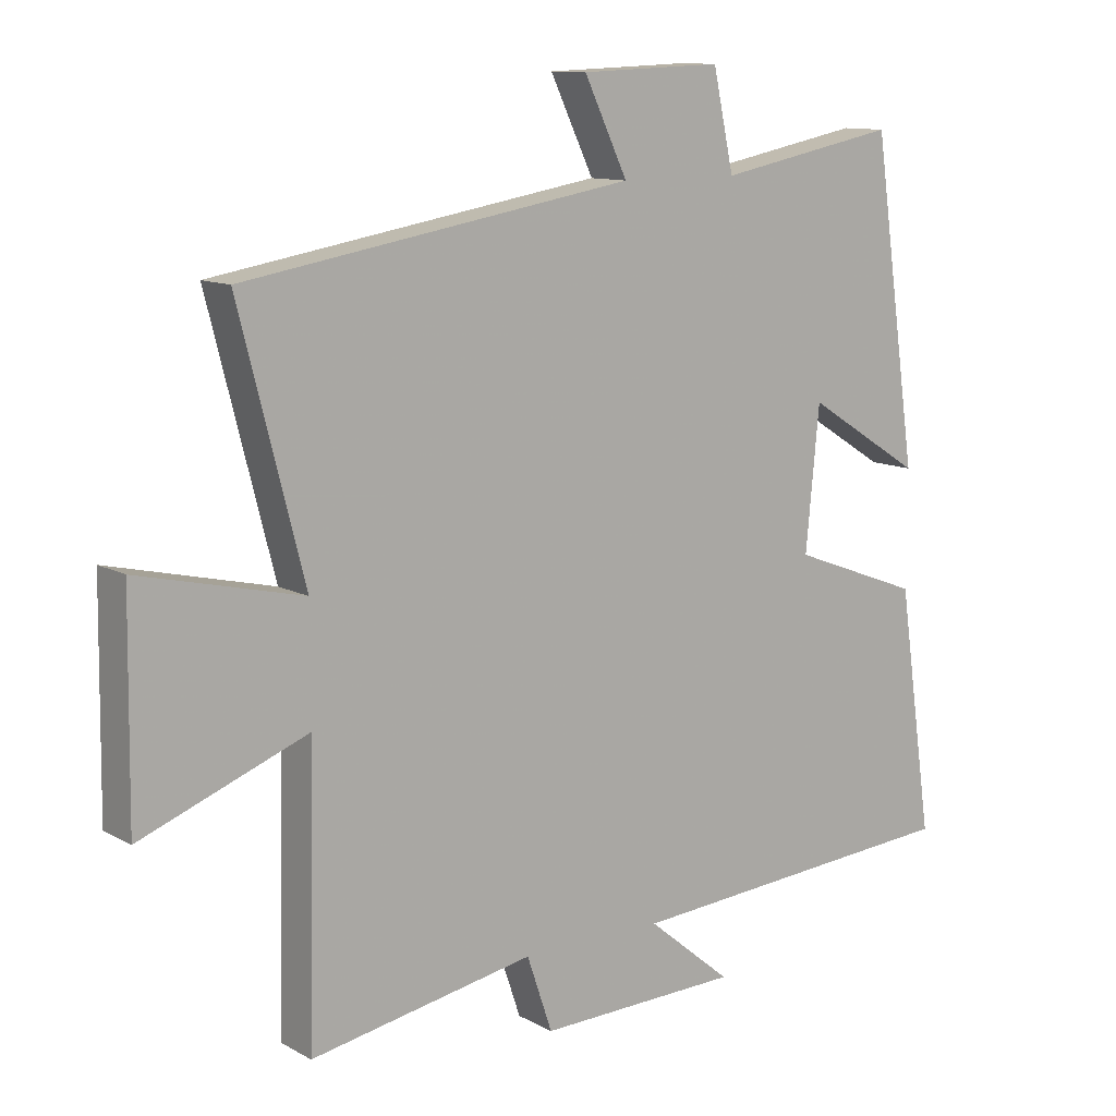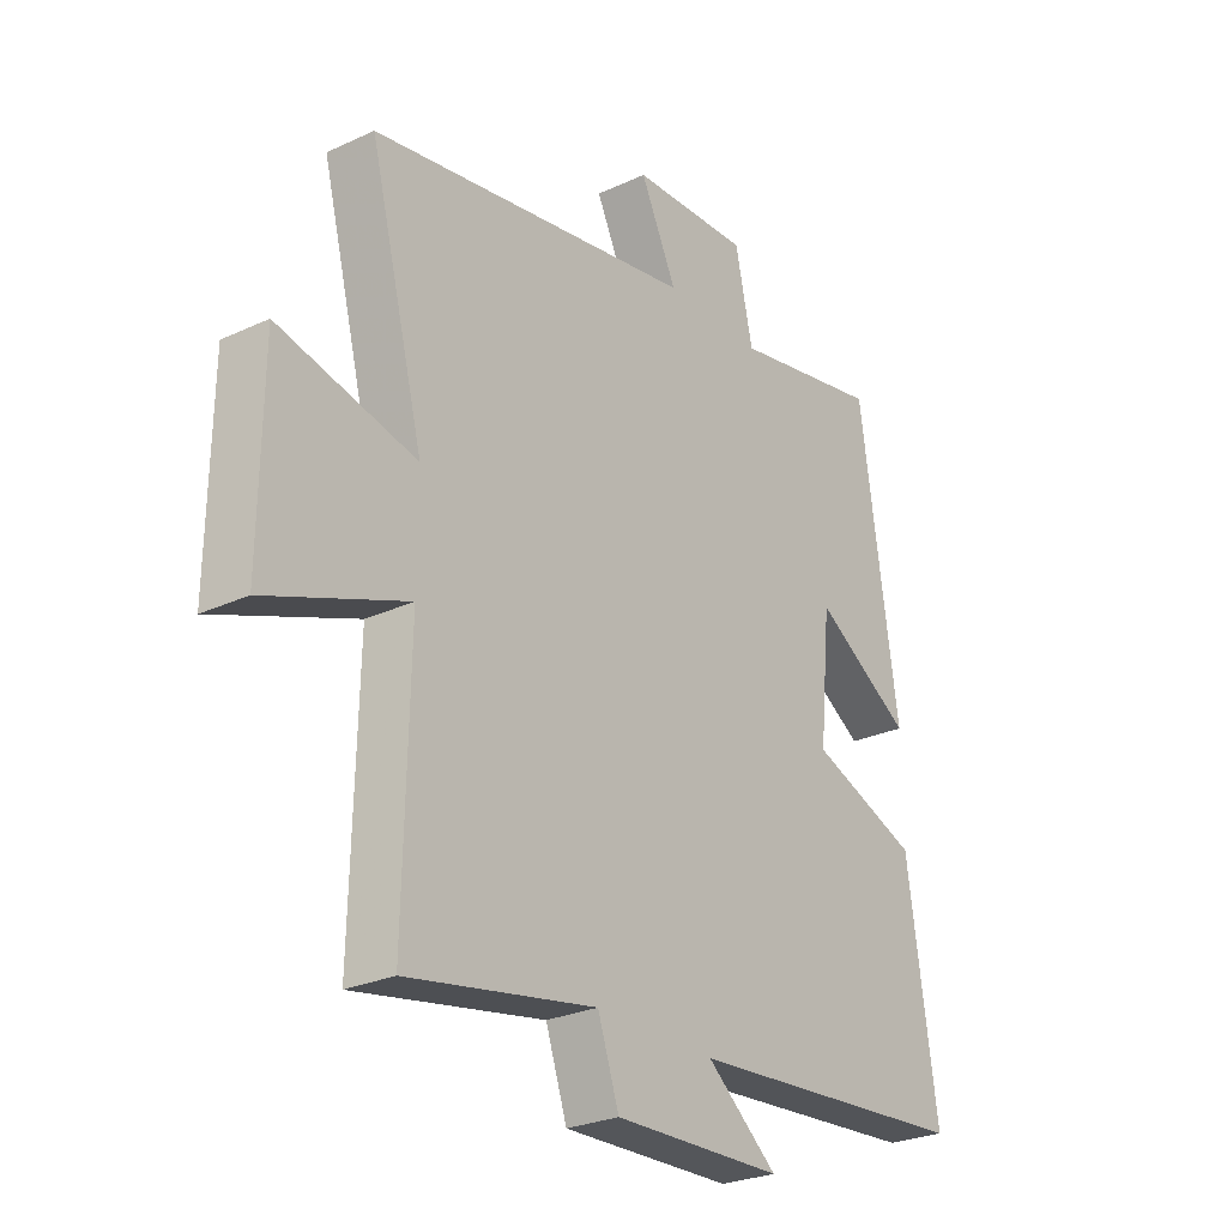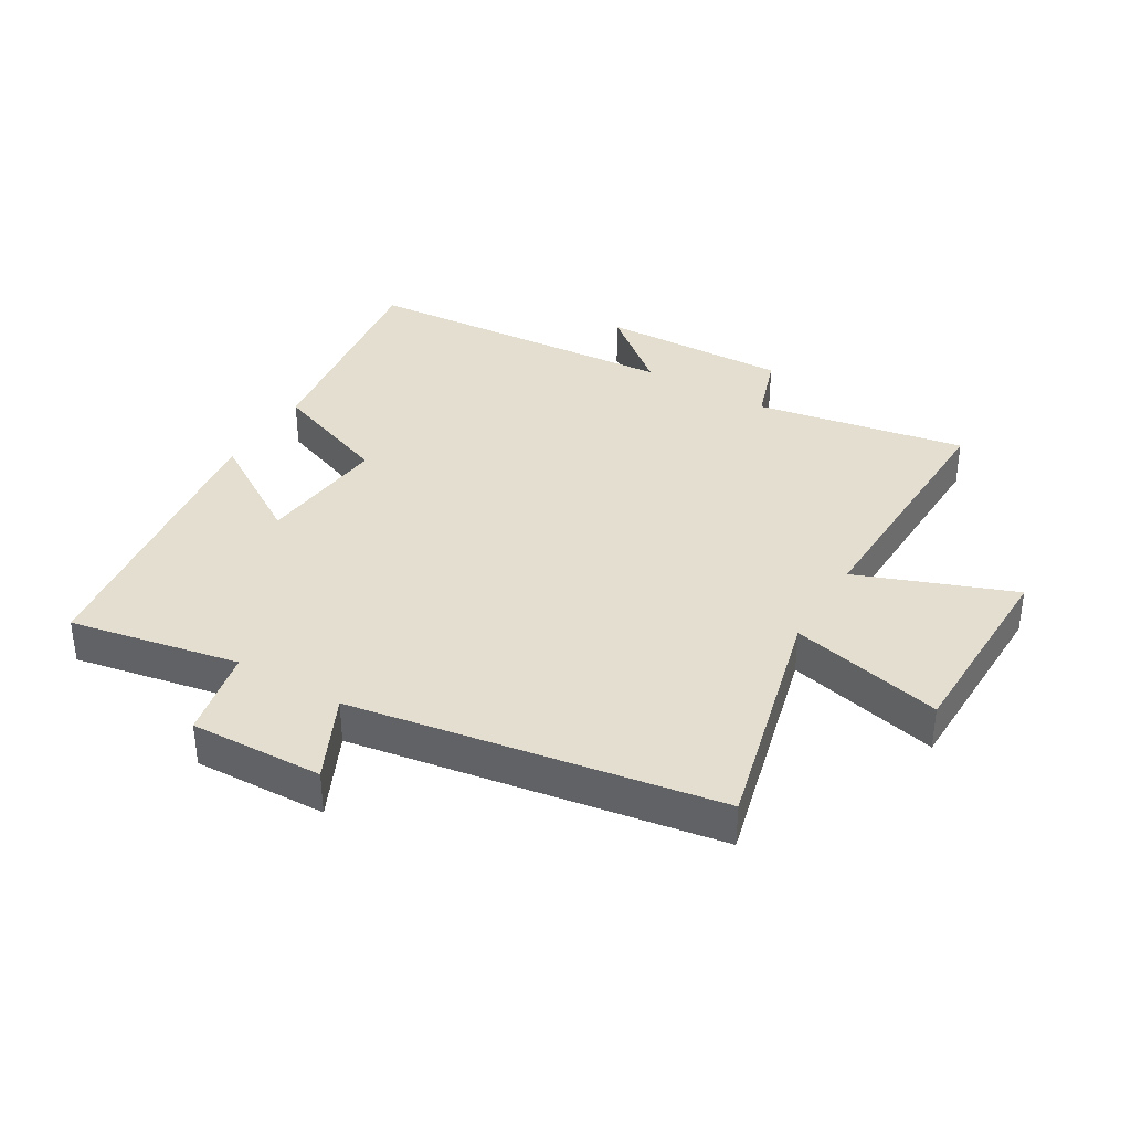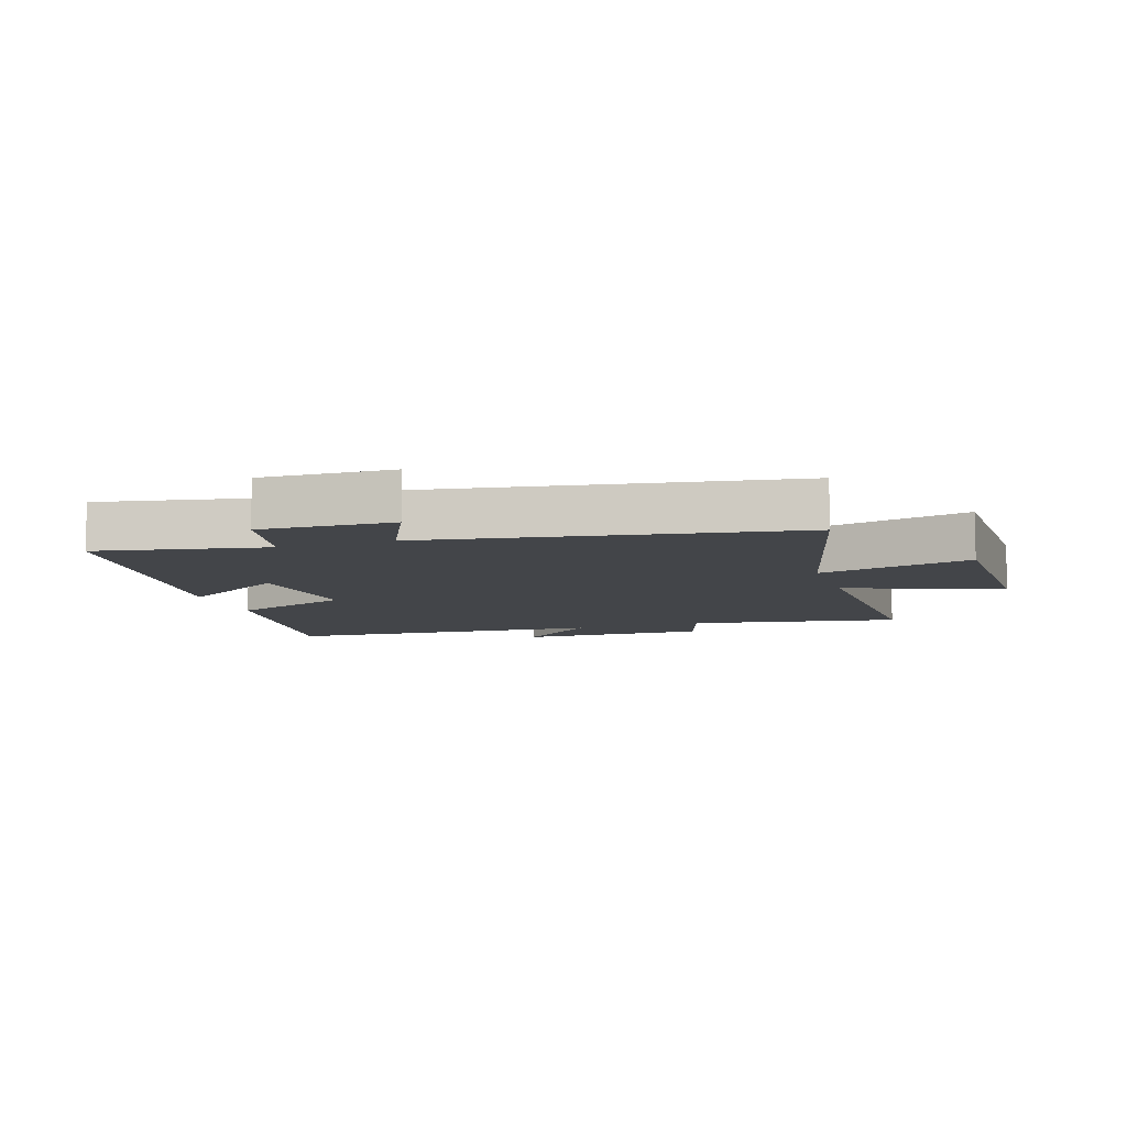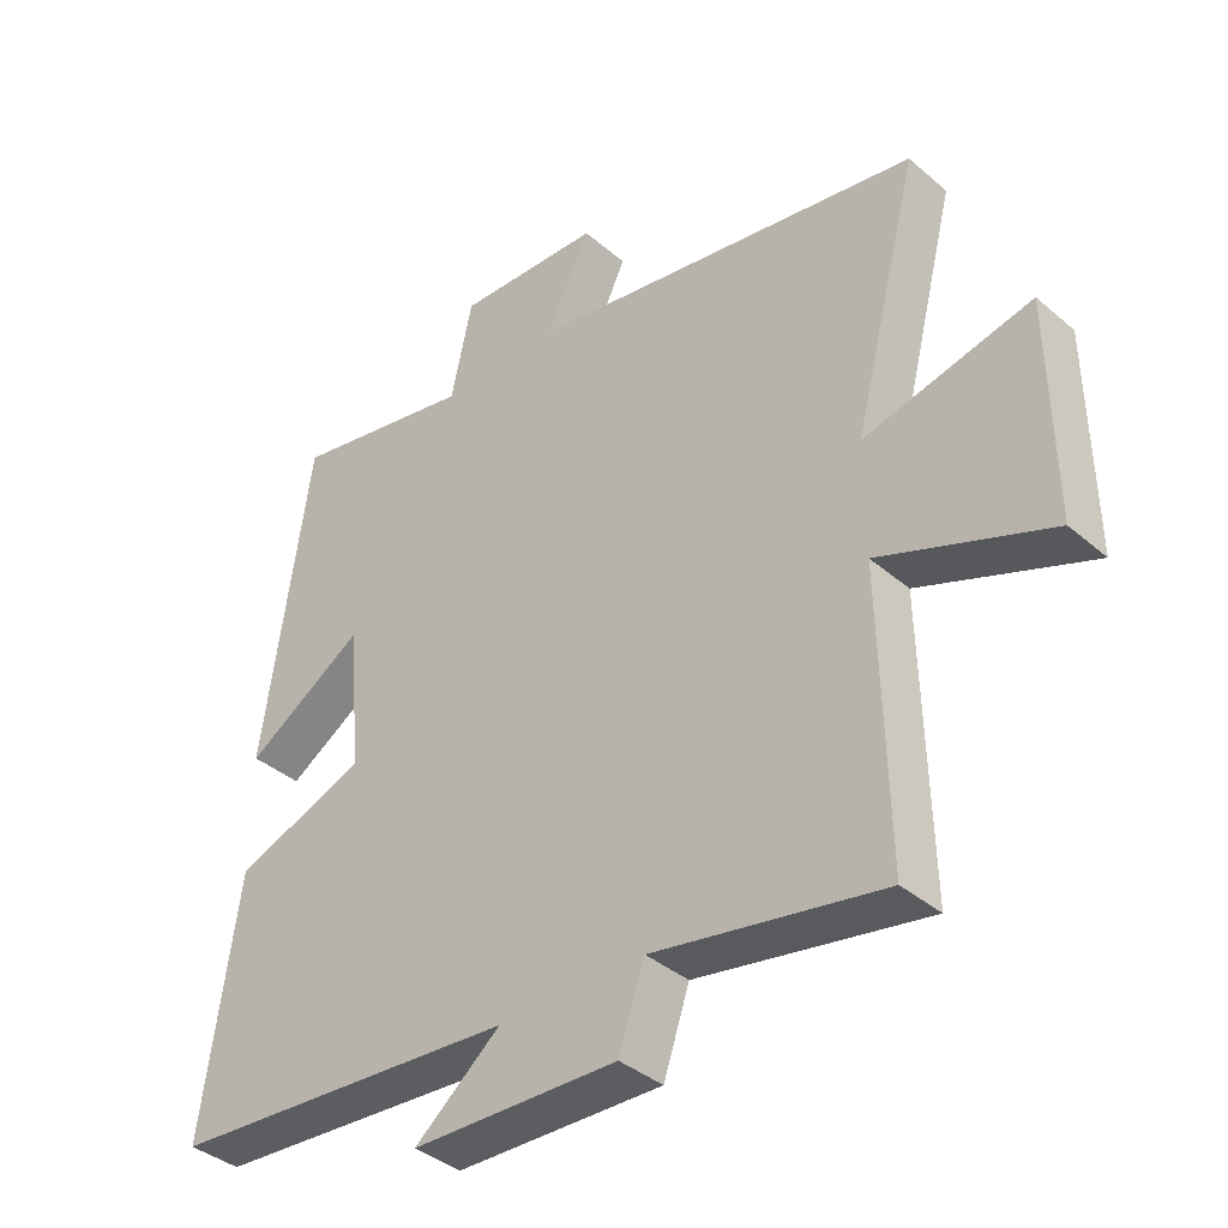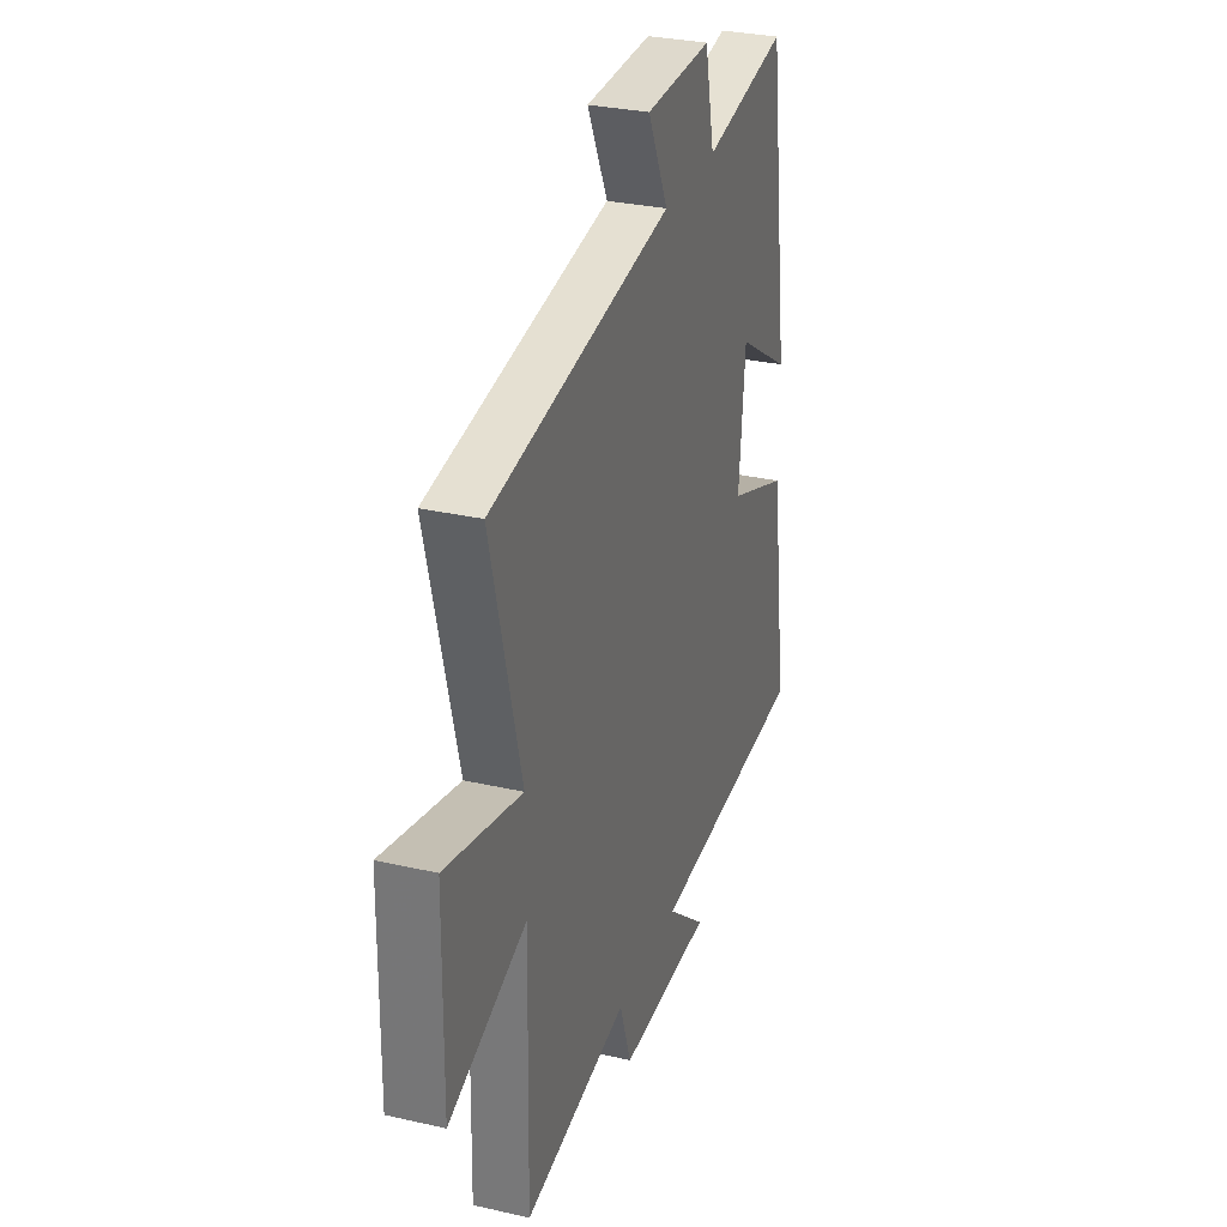
<metadata>
{"format":"obj","ext":"obj","renderer":"f3d","projection":"perspective","resolution":1024,"background":"white","views":[{"elev":11.3,"azim":142.5,"up":"+Z"},{"elev":-26.7,"azim":126.0,"up":"+Z"},{"elev":36.5,"azim":30.9,"up":"+Y"},{"elev":-8.7,"azim":18.3,"up":"+Y"},{"elev":-38.2,"azim":42.8,"up":"+Z"},{"elev":30.0,"azim":108.5,"up":"+Z"}]}
</metadata>
<code>
v -0.432 0.07 0.553
v -0.162 0.07 0.5
v -0.131 0.07 0.644
v 0.081 0.07 0.636
v 0.016 0.07 0.5
v 0.597 0.07 0.402
v 0.5 0.07 0.024
v 0.744 0.07 0.081
v 0.748 0.07 -0.239
v 0.5 0.07 -0.144
v 0.509 0.07 -0.561
v 0.174 0.07 -0.5
v 0.136 0.07 -0.612
v -0.166 0.07 -0.604
v -0.04 0.07 -0.5
v -0.553 0.07 -0.462
v -0.5 0.07 -0.096
v -0.306 0.07 -0.023
v -0.326 0.07 0.187
v -0.5 0.07 0.078
v -0.432 0 0.553
v -0.162 0 0.5
v -0.131 0 0.644
v 0.081 0 0.636
v 0.016 0 0.5
v 0.597 0 0.402
v 0.5 0 0.024
v 0.744 0 0.081
v 0.748 0 -0.239
v 0.5 0 -0.144
v 0.509 0 -0.561
v 0.174 0 -0.5
v 0.136 0 -0.612
v -0.166 0 -0.604
v -0.04 0 -0.5
v -0.553 0 -0.462
v -0.5 0 -0.096
v -0.306 0 -0.023
v -0.326 0 0.187
v -0.5 0 0.078
f 19 20 1 2
f 18 19 2
f 15 16 17 18
f 15 18 2
f 12 13 14 15
f 12 15 2 3
f 10 11 12 3
f 7 8 9 10
f 7 10 3
f 5 6 7
f 5 7 3
f 3 4 5
f 22 21 40 39
f 22 39 38
f 38 37 36 35
f 22 38 35
f 35 34 33 32
f 23 22 35 32
f 23 32 31 30
f 30 29 28 27
f 23 30 27
f 27 26 25
f 23 27 25
f 25 24 23
f 1 21 22 2
f 2 22 23 3
f 3 23 24 4
f 4 24 25 5
f 5 25 26 6
f 6 26 27 7
f 7 27 28 8
f 8 28 29 9
f 9 29 30 10
f 10 30 31 11
f 11 31 32 12
f 12 32 33 13
f 13 33 34 14
f 14 34 35 15
f 15 35 36 16
f 16 36 37 17
f 17 37 38 18
f 18 38 39 19
f 19 39 40 20
f 20 40 21 1

</code>
